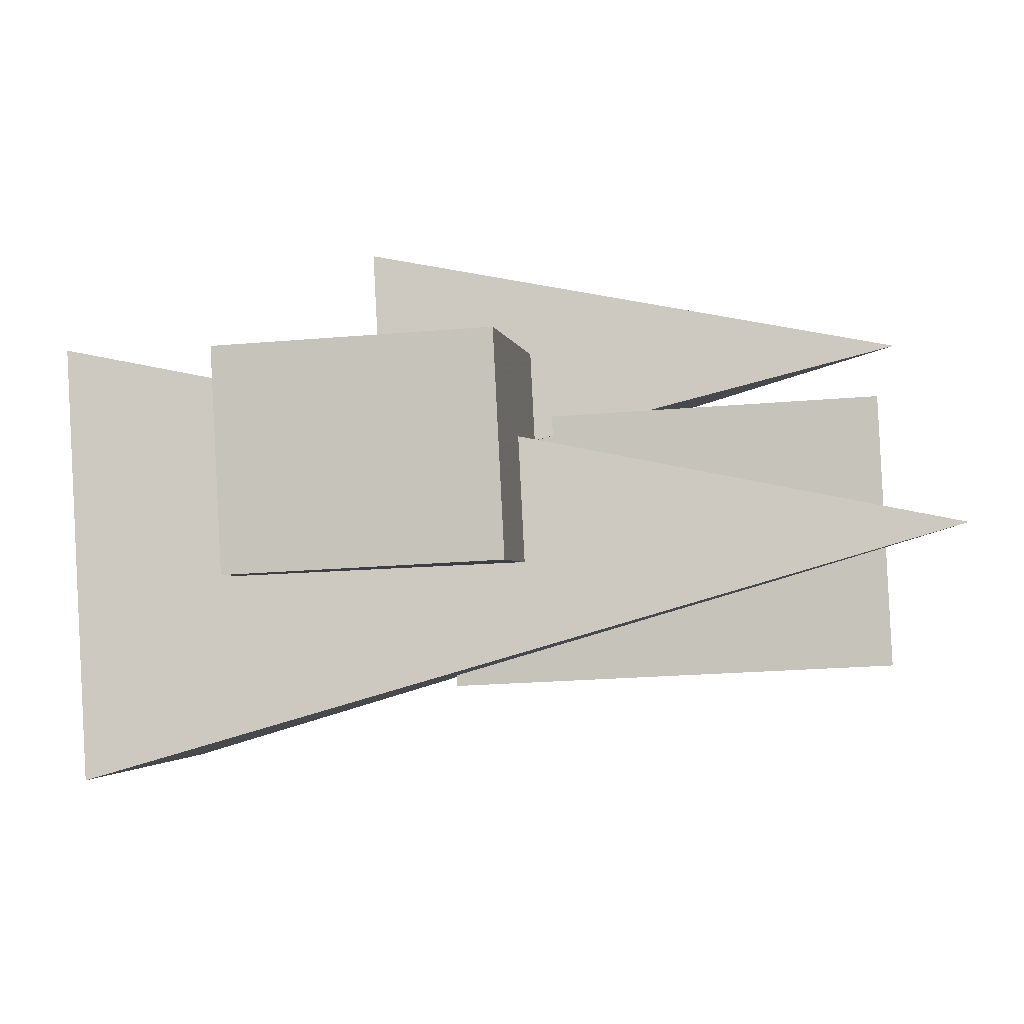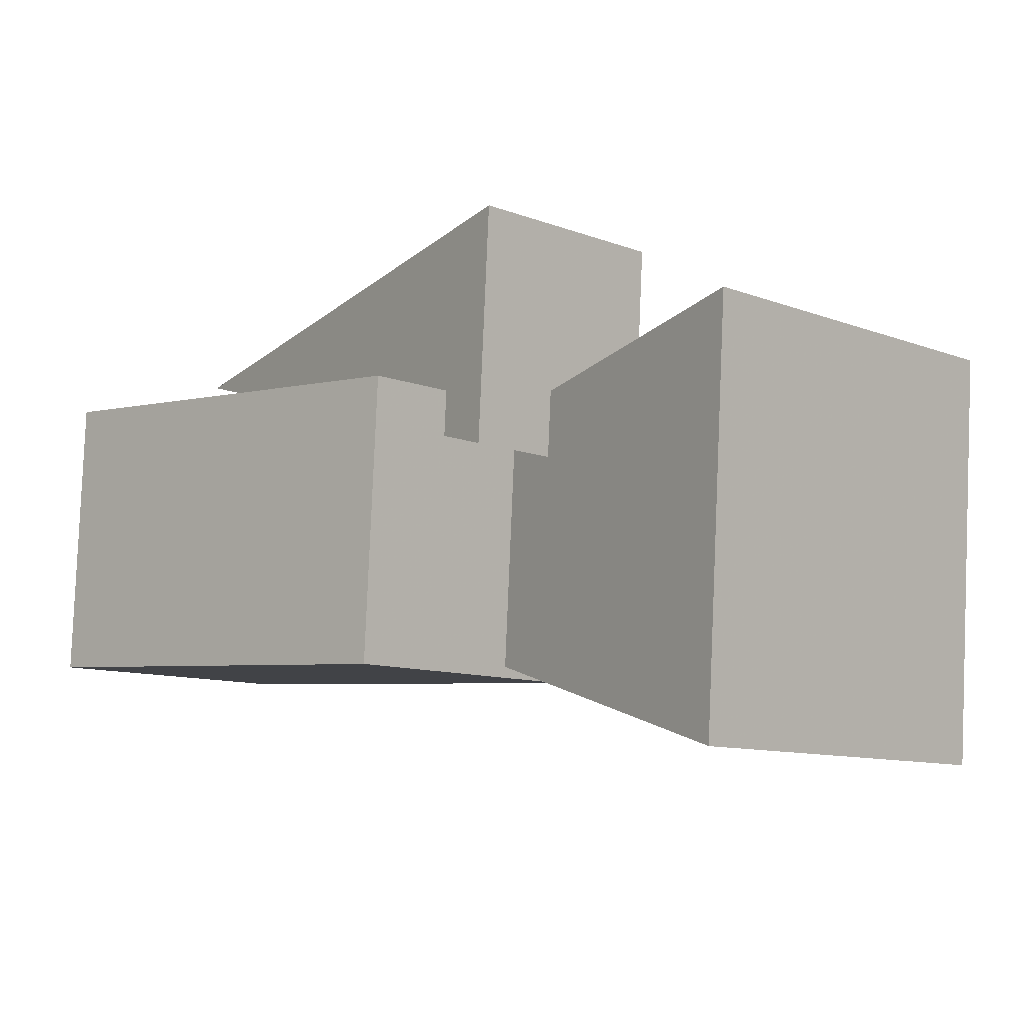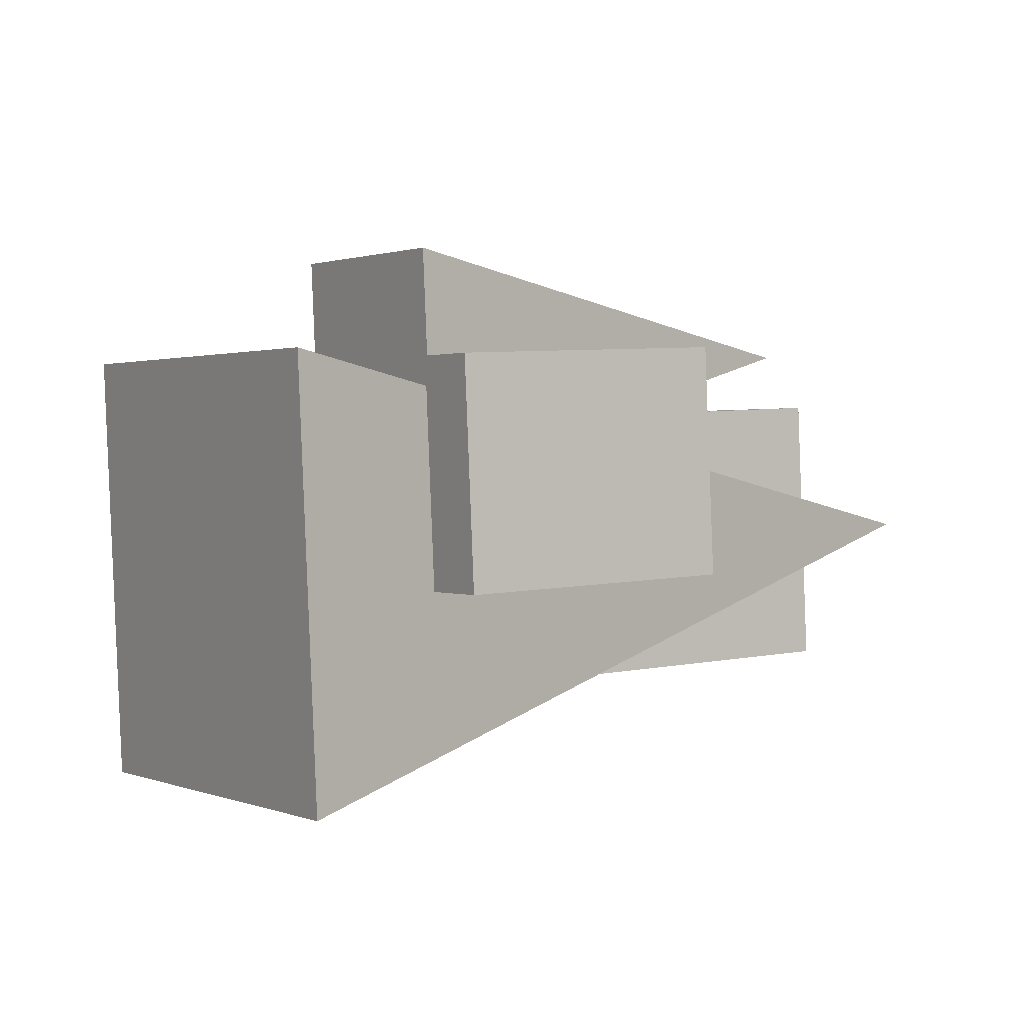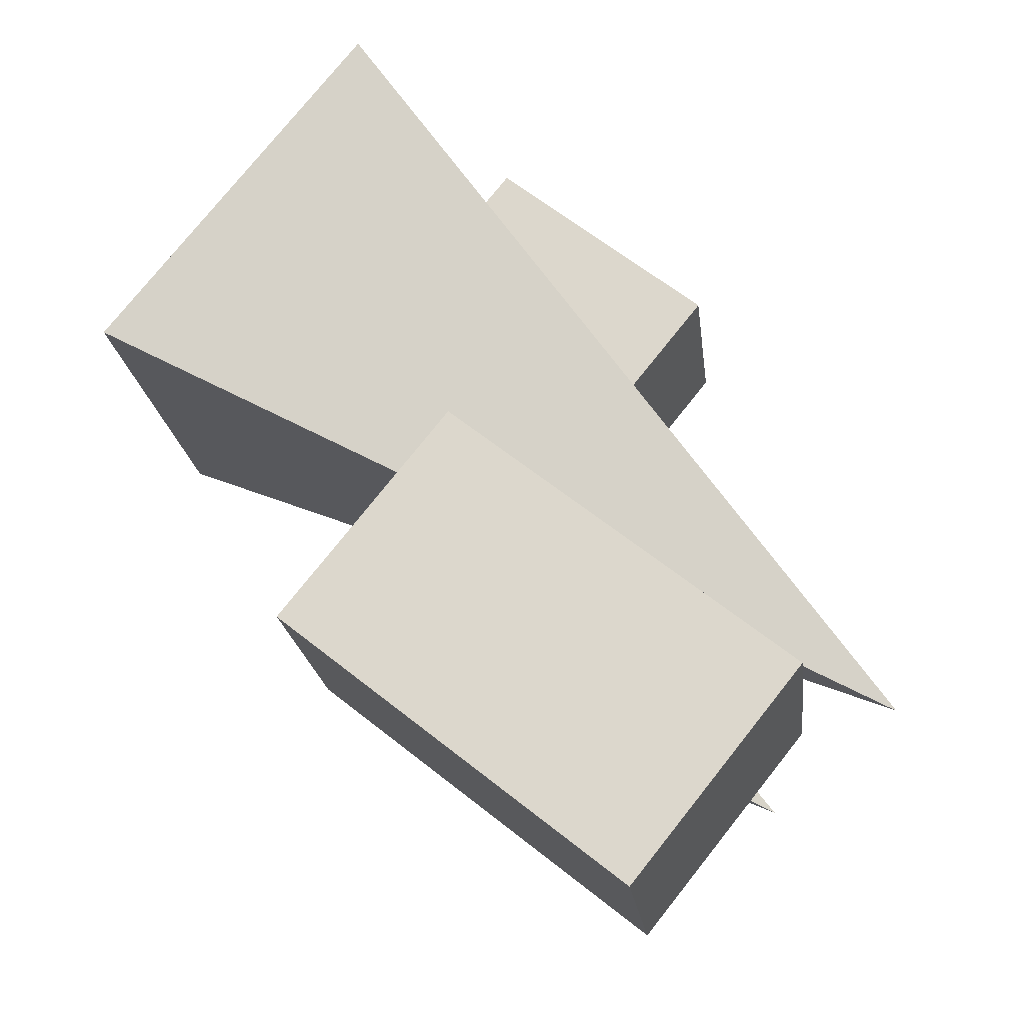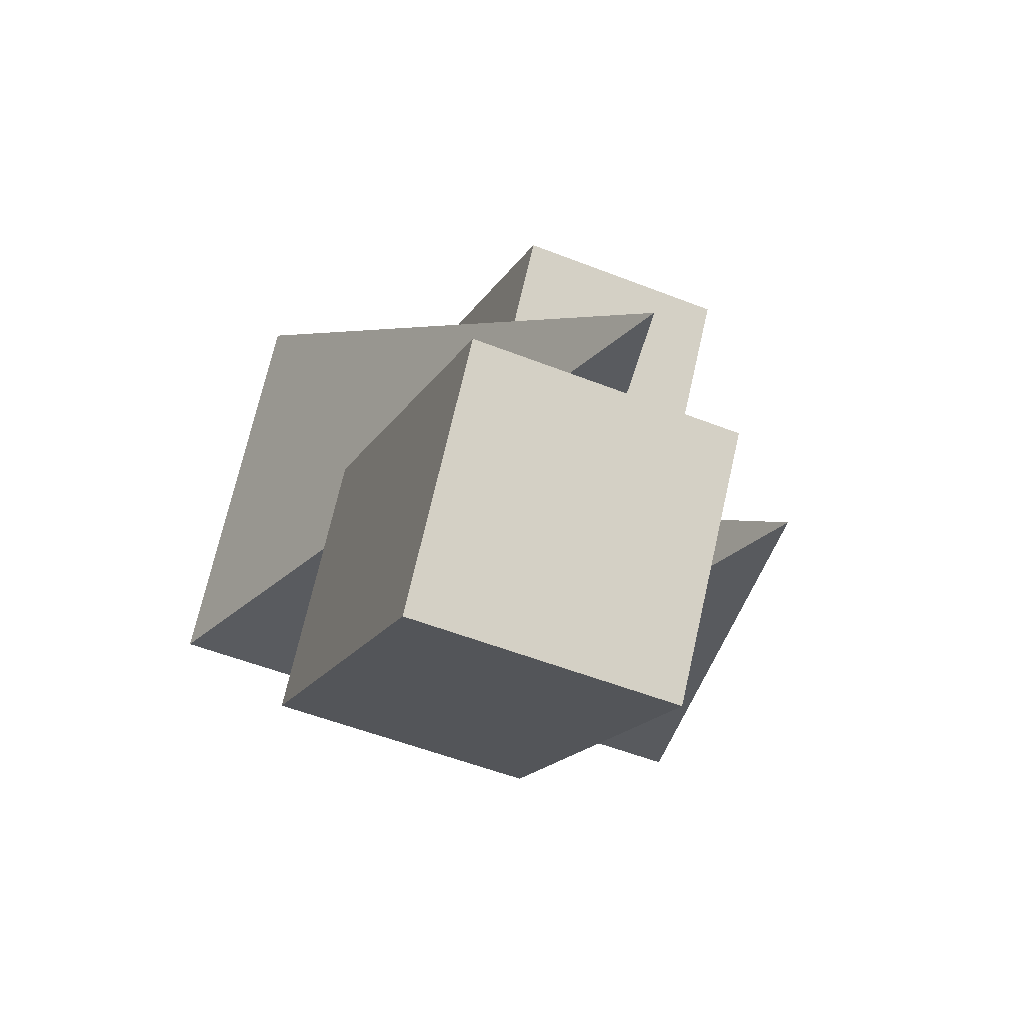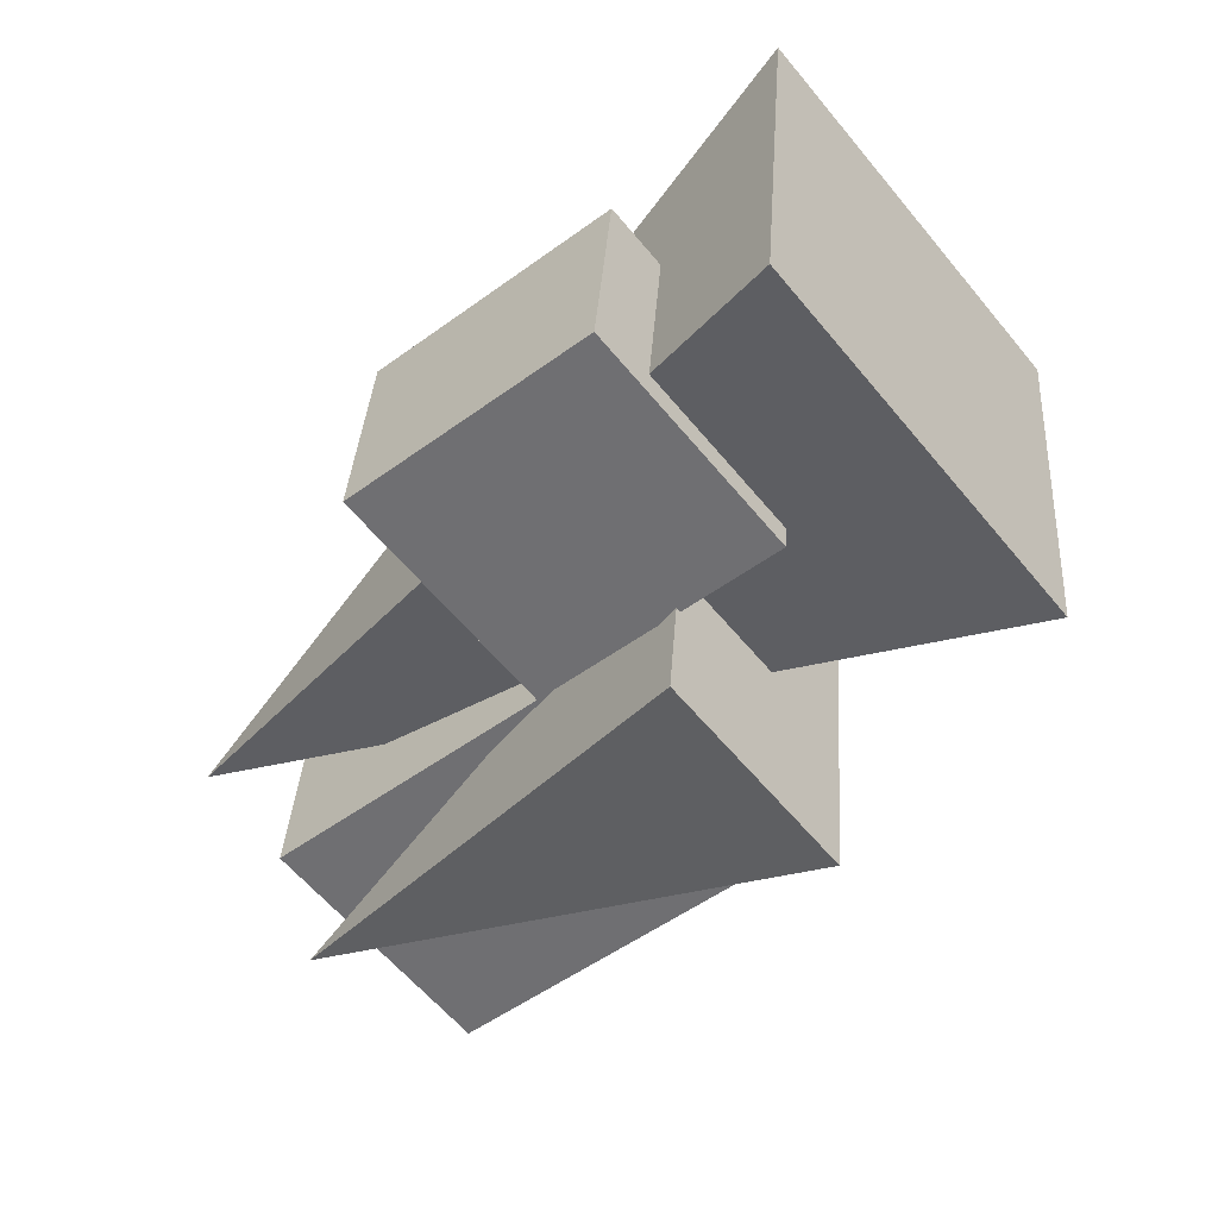
<metadata>
{"format":"obj","ext":"obj","renderer":"f3d","projection":"perspective","resolution":1024,"background":"white","views":[{"elev":-2.6,"azim":-132.7,"up":"+Z"},{"elev":-8.5,"azim":81.5,"up":"+Z"},{"elev":0.5,"azim":-174.1,"up":"+Z"},{"elev":-22.0,"azim":-171.4,"up":"+Y"},{"elev":-57.1,"azim":-111.2,"up":"+Y"},{"elev":37.0,"azim":5.7,"up":"+Y"}]}
</metadata>
<code>
v 0.4883 0.3745 -0.5545
v -0.01858 -0.03542 -0.5217
v 0.1011 0.8529 -0.5591
v -0.4058 0.443 -0.5263
v 0.5063 0.3941 -0.0315
v -0.0005931 -0.01582 0.001297
v 0.1191 0.8725 -0.03611
v -0.3878 0.4626 -0.003313
v 0.6334 -0.2148 -0.3059
v 0.6527 -0.1937 0.2579
v 0.2976 0.2451 0.2536
v 0.2782 0.2239 -0.3101
v -0.5293 -0.7894 0.03824
v 1.047 0.2271 -1.025
v 1.081 0.2646 -0.02492
v 0.4511 1.043 -0.03242
v 0.4167 1.005 -1.032
v -0.8555 -0.6626 -0.4248
v 0.6271 -0.476 -0.822
v -0.218 -1.159 -0.7673
v 0.2073 0.04271 -0.827
v -0.6378 -0.6407 -0.7723
v 0.6499 -0.451 -0.157
v -0.1952 -1.134 -0.1023
v 0.2301 0.06763 -0.162
v -0.6149 -0.6158 -0.1073
f 2 4 1
f 5 2 1
f 1 4 3
f 3 5 1
f 2 8 4
f 6 2 5
f 6 8 2
f 4 8 3
f 7 5 3
f 3 8 7
f 7 6 5
f 8 6 7
f 9 10 13
f 10 11 13
f 11 12 13
f 12 9 13
f 9 12 11
f 9 11 10
f 14 15 18
f 15 16 18
f 16 17 18
f 17 14 18
f 14 17 16
f 14 16 15
f 20 22 19
f 23 20 19
f 19 22 21
f 21 23 19
f 20 26 22
f 24 20 23
f 24 26 20
f 22 26 21
f 25 23 21
f 21 26 25
f 25 24 23
f 26 24 25

</code>
